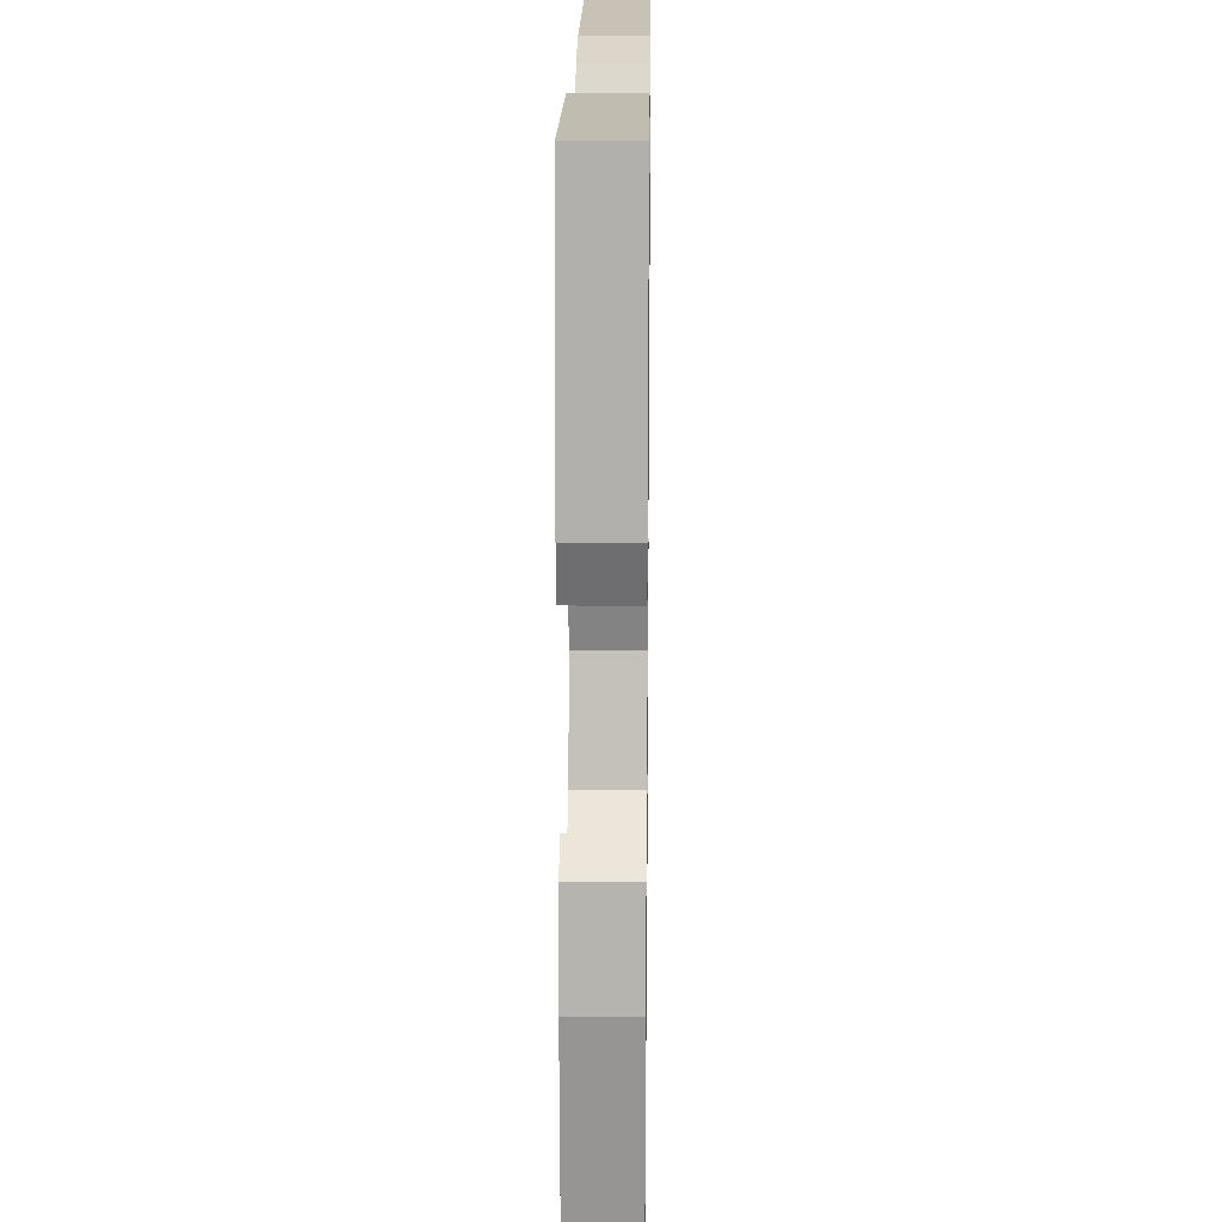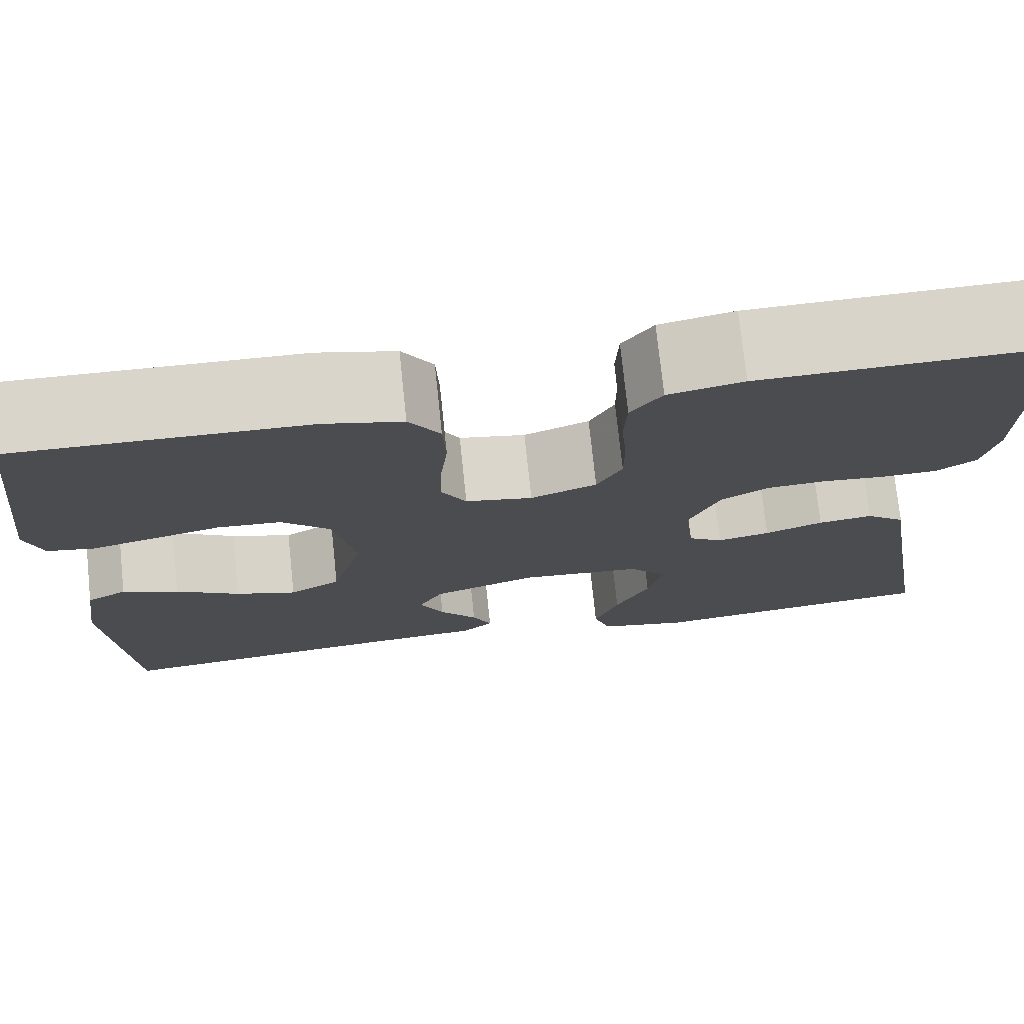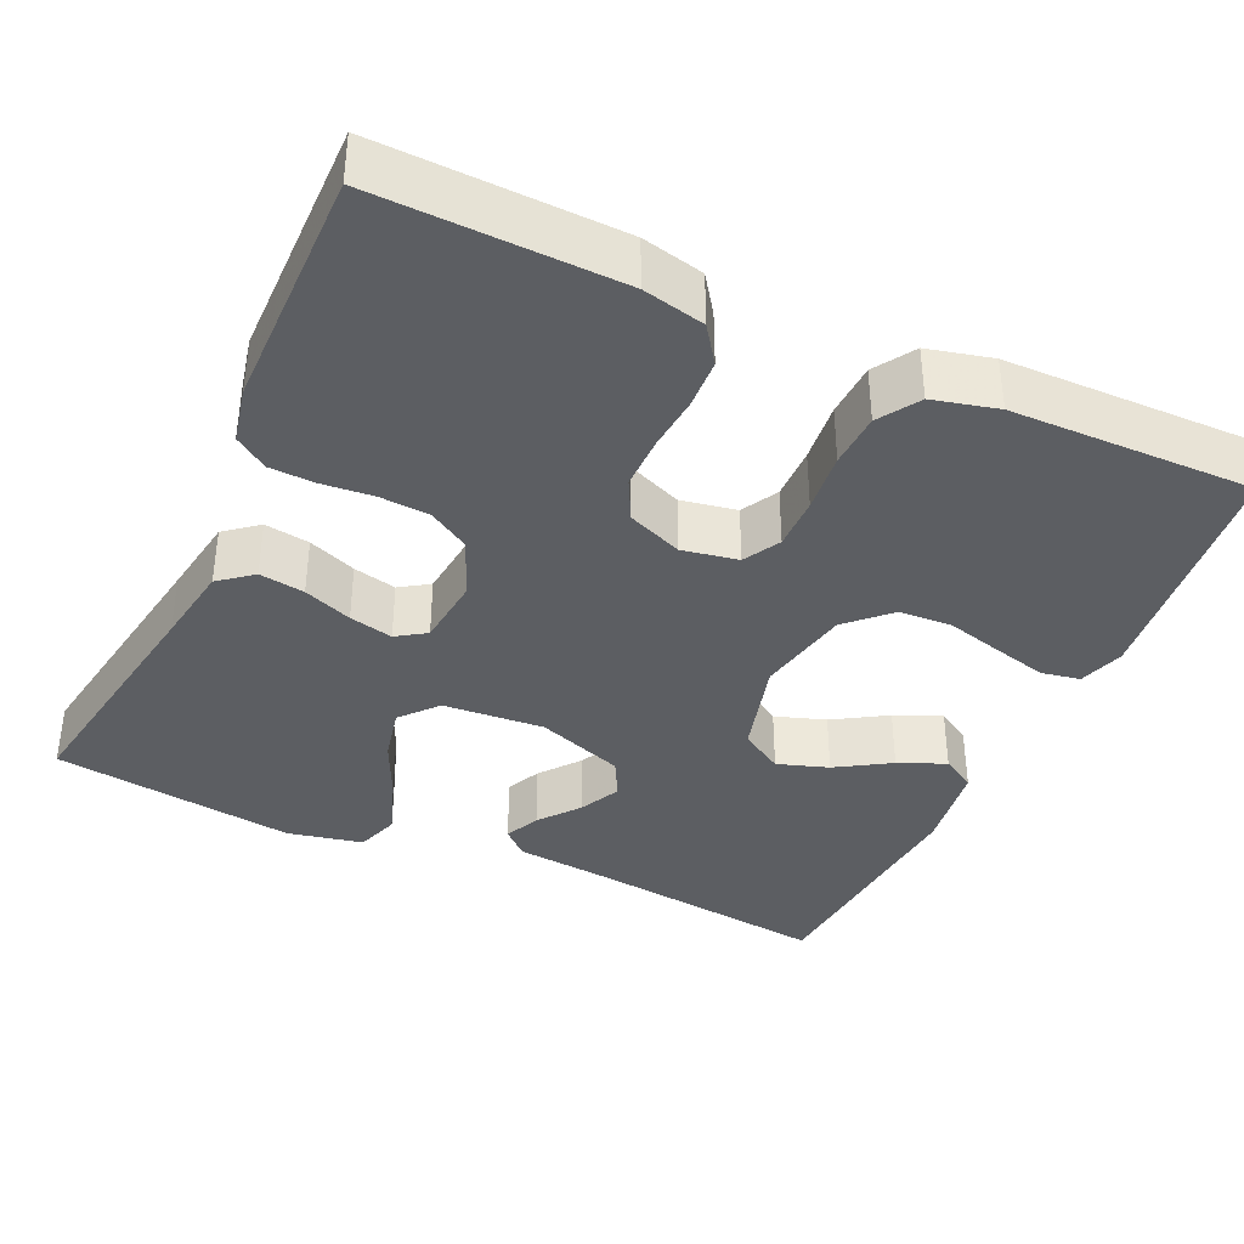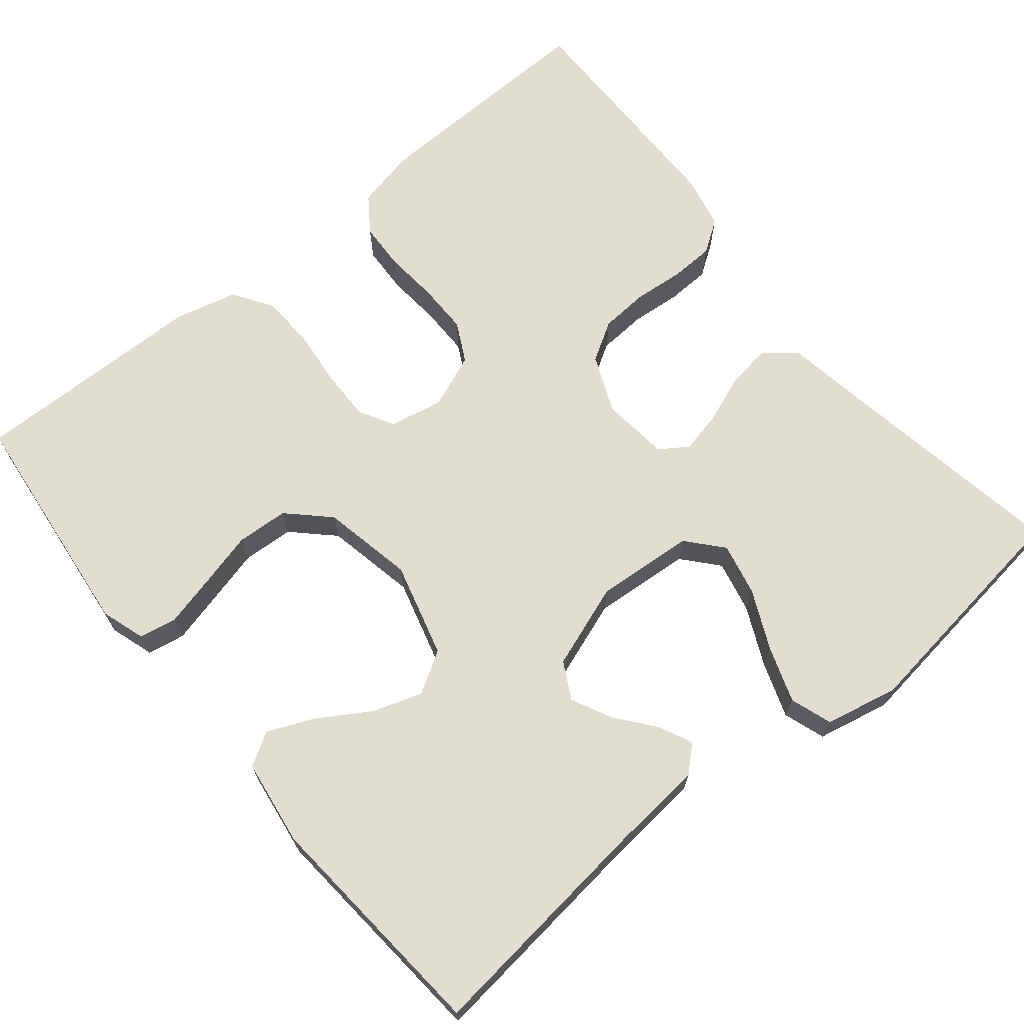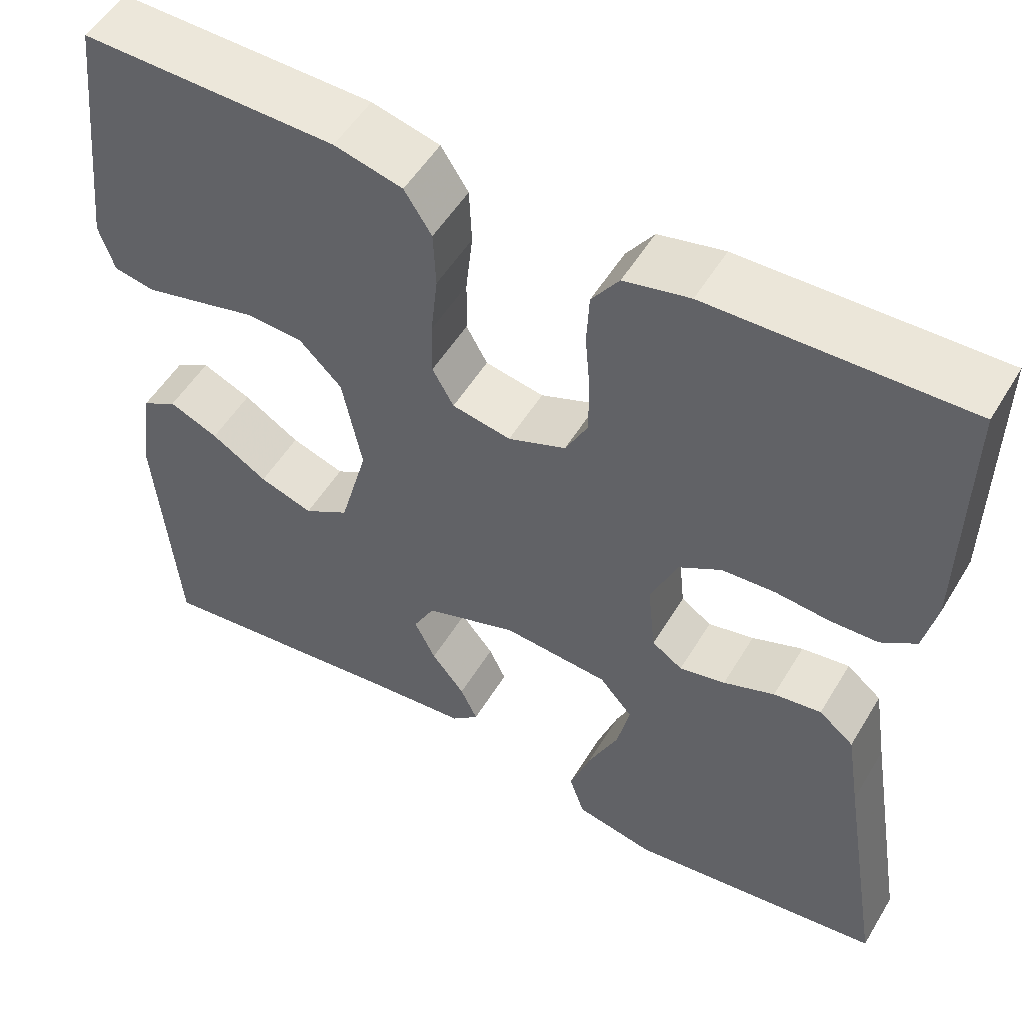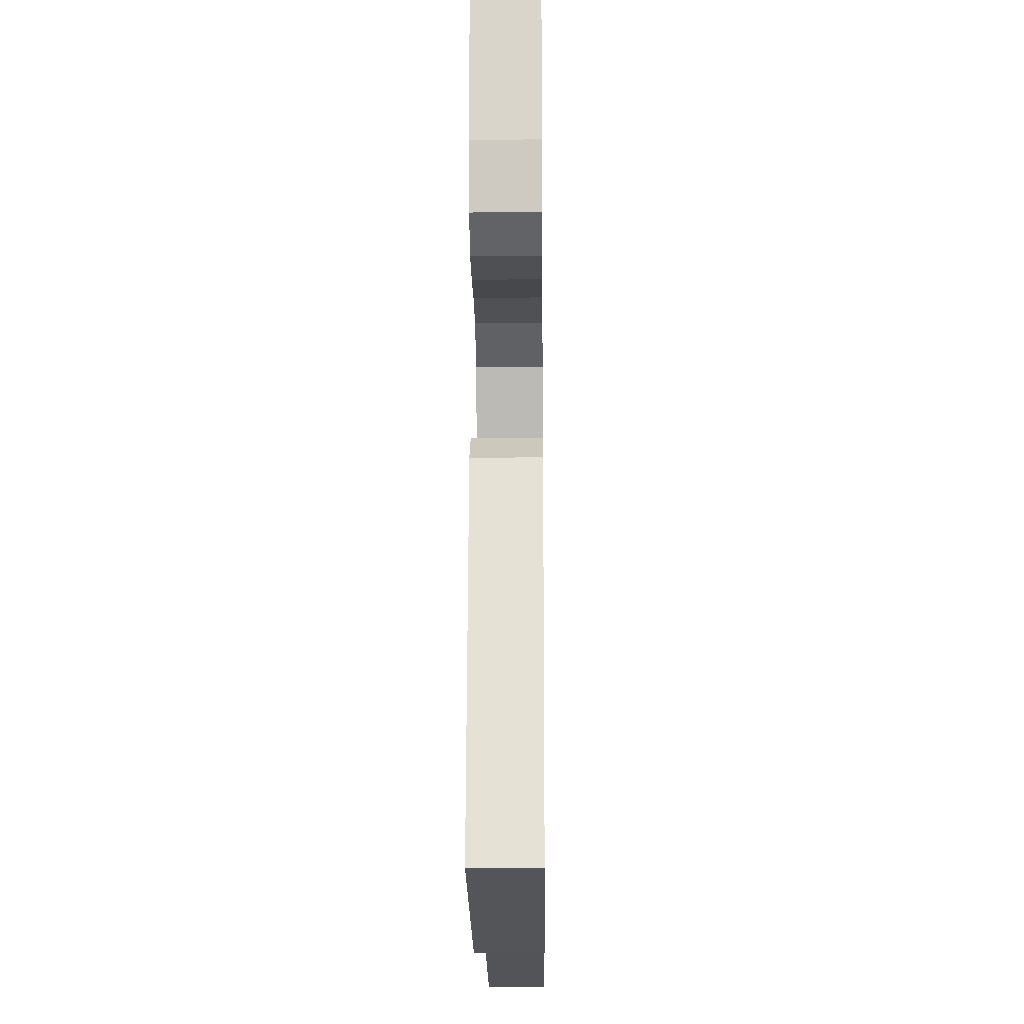
<metadata>
{"format":"obj","ext":"obj","renderer":"f3d","projection":"perspective","resolution":1024,"background":"white","views":[{"elev":17.7,"azim":90.8,"up":"+Z"},{"elev":74.9,"azim":174.0,"up":"+Z"},{"elev":-37.9,"azim":-24.8,"up":"+Y"},{"elev":68.4,"azim":140.6,"up":"+Y"},{"elev":52.7,"azim":-149.6,"up":"+Z"},{"elev":-16.6,"azim":-89.3,"up":"+Z"}]}
</metadata>
<code>
v -0.5 0.07 -0.5
v -0.45 0.07 -0.2
v -0.434 0.07 -0.1
v -0.393 0.07 -0.067
v -0.337 0.07 -0.075
v -0.277 0.07 -0.098
v -0.223 0.07 -0.11
v -0.187 0.07 -0.086
v -0.178 0.07 0
v -0.209 0.07 0.073
v -0.259 0.07 0.103
v -0.321 0.07 0.107
v -0.385 0.07 0.101
v -0.441 0.07 0.103
v -0.482 0.07 0.131
v -0.497 0.07 0.2
v -0.5 0.07 0.5
v -0.2 0.07 0.493
v -0.123 0.07 0.476
v -0.091 0.07 0.431
v -0.088 0.07 0.37
v -0.094 0.07 0.302
v -0.094 0.07 0.237
v -0.068 0.07 0.187
v 0 0.07 0.16
v 0.069 0.07 0.173
v 0.094 0.07 0.218
v 0.093 0.07 0.283
v 0.085 0.07 0.357
v 0.088 0.07 0.424
v 0.12 0.07 0.474
v 0.2 0.07 0.494
v 0.5 0.07 0.5
v 0.534 0.07 0.2
v 0.516 0.07 0.144
v 0.468 0.07 0.135
v 0.403 0.07 0.151
v 0.332 0.07 0.169
v 0.266 0.07 0.165
v 0.216 0.07 0.116
v 0.193 0.07 0
v 0.226 0.07 -0.12
v 0.279 0.07 -0.152
v 0.342 0.07 -0.131
v 0.408 0.07 -0.09
v 0.466 0.07 -0.065
v 0.508 0.07 -0.09
v 0.524 0.07 -0.2
v 0.5 0.07 -0.5
v 0.2 0.07 -0.466
v 0.081 0.07 -0.455
v 0.049 0.07 -0.426
v 0.069 0.07 -0.383
v 0.108 0.07 -0.334
v 0.133 0.07 -0.283
v 0.108 0.07 -0.236
v 0 0.07 -0.198
v -0.125 0.07 -0.208
v -0.164 0.07 -0.253
v -0.149 0.07 -0.32
v -0.114 0.07 -0.395
v -0.089 0.07 -0.466
v -0.107 0.07 -0.519
v -0.2 0.07 -0.539
v -0.5 0 -0.5
v -0.45 0 -0.2
v -0.434 0 -0.1
v -0.393 0 -0.067
v -0.337 0 -0.075
v -0.277 0 -0.098
v -0.223 0 -0.11
v -0.187 0 -0.086
v -0.178 0 0
v -0.209 0 0.073
v -0.259 0 0.103
v -0.321 0 0.107
v -0.385 0 0.101
v -0.441 0 0.103
v -0.482 0 0.131
v -0.497 0 0.2
v -0.5 0 0.5
v -0.2 0 0.493
v -0.123 0 0.476
v -0.091 0 0.431
v -0.088 0 0.37
v -0.094 0 0.302
v -0.094 0 0.237
v -0.068 0 0.187
v 0 0 0.16
v 0.069 0 0.173
v 0.094 0 0.218
v 0.093 0 0.283
v 0.085 0 0.357
v 0.088 0 0.424
v 0.12 0 0.474
v 0.2 0 0.494
v 0.5 0 0.5
v 0.534 0 0.2
v 0.516 0 0.144
v 0.468 0 0.135
v 0.403 0 0.151
v 0.332 0 0.169
v 0.266 0 0.165
v 0.216 0 0.116
v 0.193 0 0
v 0.226 0 -0.12
v 0.279 0 -0.152
v 0.342 0 -0.131
v 0.408 0 -0.09
v 0.466 0 -0.065
v 0.508 0 -0.09
v 0.524 0 -0.2
v 0.5 0 -0.5
v 0.2 0 -0.466
v 0.081 0 -0.455
v 0.049 0 -0.426
v 0.069 0 -0.383
v 0.108 0 -0.334
v 0.133 0 -0.283
v 0.108 0 -0.236
v 0 0 -0.198
v -0.125 0 -0.208
v -0.164 0 -0.253
v -0.149 0 -0.32
v -0.114 0 -0.395
v -0.089 0 -0.466
v -0.107 0 -0.519
v -0.2 0 -0.539
f 63 64 1 2
f 60 61 62 63
f 59 60 63 2
f 58 59 2 3
f 57 58 3 4
f 51 52 53 54
f 50 51 54 55
f 49 50 55
f 48 49 55 56
f 44 45 46 47
f 43 44 47 48
f 35 36 37 38
f 33 34 35 38
f 33 38 39
f 32 33 39 40
f 28 29 30 31
f 27 28 31 32
f 19 20 21 22
f 19 22 23
f 18 19 23
f 17 18 23
f 16 17 23 24
f 12 13 14 15
f 11 12 15 16
f 4 5 6
f 57 4 6
f 57 6 7
f 43 48 56 57
f 42 43 57 7
f 41 42 7 8
f 27 32 40 41
f 26 27 41
f 25 26 41 8
f 11 16 24 25
f 10 11 25
f 9 10 25
f 8 9 25
f 66 65 128 127
f 127 126 125 124
f 66 127 124 123
f 67 66 123 122
f 68 67 122 121
f 118 117 116 115
f 119 118 115 114
f 119 114 113
f 120 119 113 112
f 111 110 109 108
f 112 111 108 107
f 102 101 100 99
f 102 99 98 97
f 103 102 97
f 104 103 97 96
f 95 94 93 92
f 96 95 92 91
f 86 85 84 83
f 87 86 83
f 87 83 82
f 87 82 81
f 88 87 81 80
f 79 78 77 76
f 80 79 76 75
f 70 69 68
f 70 68 121
f 71 70 121
f 121 120 112 107
f 71 121 107 106
f 72 71 106 105
f 105 104 96 91
f 105 91 90
f 72 105 90 89
f 89 88 80 75
f 89 75 74
f 89 74 73
f 89 73 72
f 1 65 66 2
f 2 66 67 3
f 3 67 68 4
f 4 68 69 5
f 5 69 70 6
f 6 70 71 7
f 7 71 72 8
f 8 72 73 9
f 9 73 74 10
f 10 74 75 11
f 11 75 76 12
f 12 76 77 13
f 13 77 78 14
f 14 78 79 15
f 15 79 80 16
f 16 80 81 17
f 17 81 82 18
f 18 82 83 19
f 19 83 84 20
f 20 84 85 21
f 21 85 86 22
f 22 86 87 23
f 23 87 88 24
f 24 88 89 25
f 25 89 90 26
f 26 90 91 27
f 27 91 92 28
f 28 92 93 29
f 29 93 94 30
f 30 94 95 31
f 31 95 96 32
f 32 96 97 33
f 33 97 98 34
f 34 98 99 35
f 35 99 100 36
f 36 100 101 37
f 37 101 102 38
f 38 102 103 39
f 39 103 104 40
f 40 104 105 41
f 41 105 106 42
f 42 106 107 43
f 43 107 108 44
f 44 108 109 45
f 45 109 110 46
f 46 110 111 47
f 47 111 112 48
f 48 112 113 49
f 49 113 114 50
f 50 114 115 51
f 51 115 116 52
f 52 116 117 53
f 53 117 118 54
f 54 118 119 55
f 55 119 120 56
f 56 120 121 57
f 57 121 122 58
f 58 122 123 59
f 59 123 124 60
f 60 124 125 61
f 61 125 126 62
f 62 126 127 63
f 63 127 128 64
f 64 128 65 1

</code>
